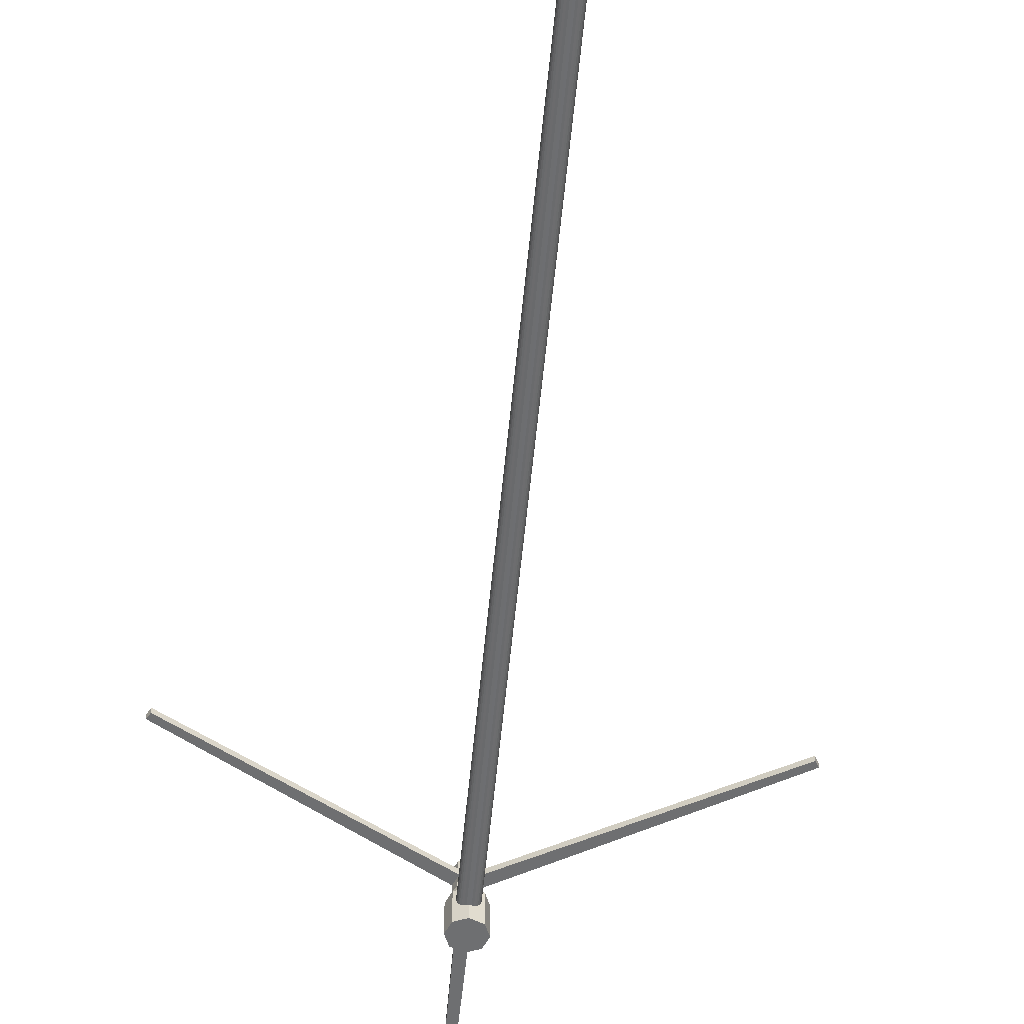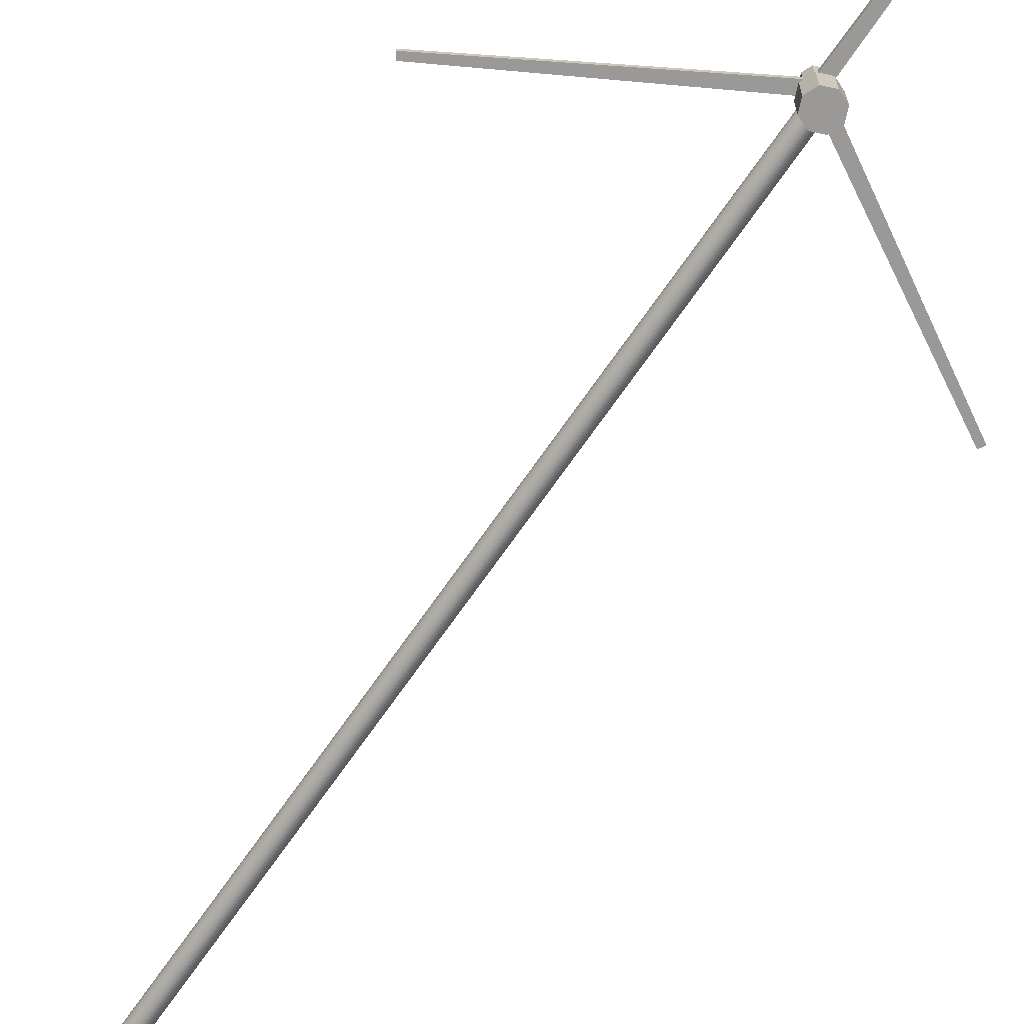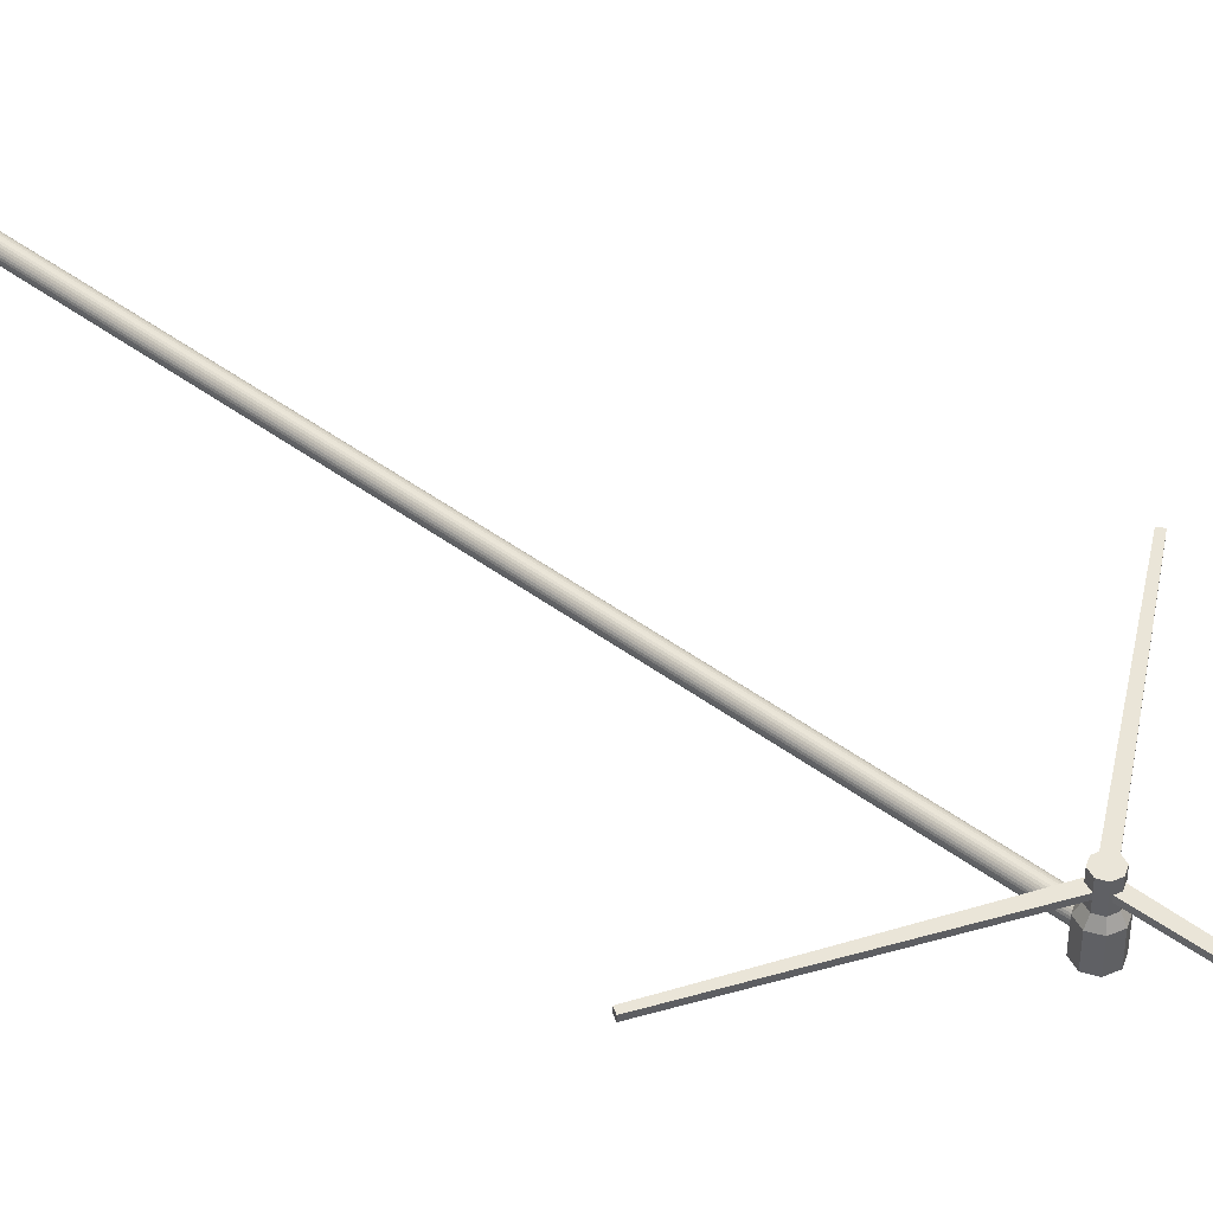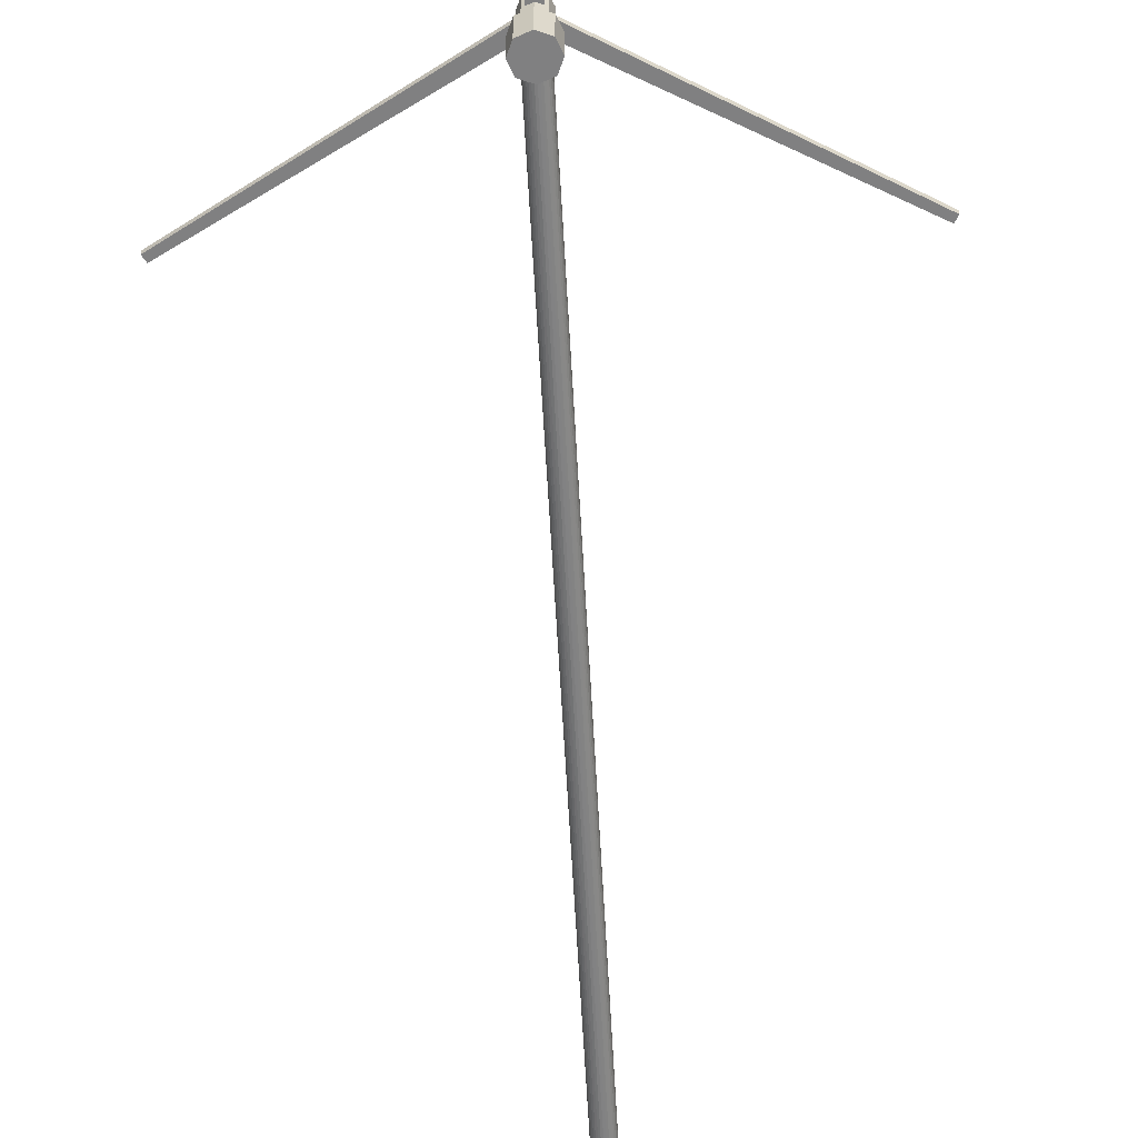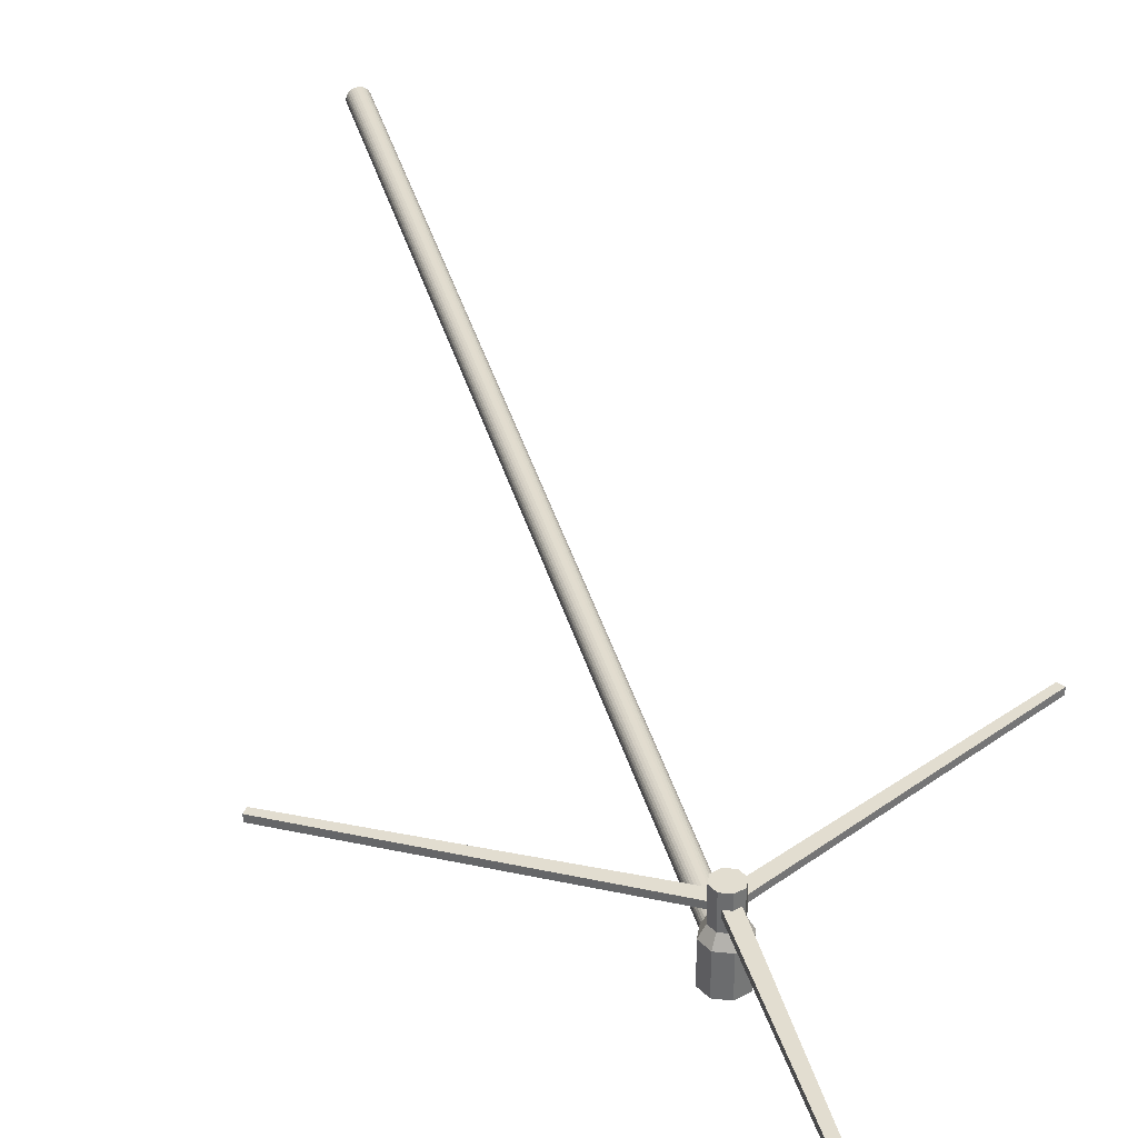
<metadata>
{"format":"obj","ext":"obj","renderer":"f3d","projection":"perspective","resolution":1024,"background":"white","views":[{"elev":-54.5,"azim":-5.3,"up":"+Z"},{"elev":-69.1,"azim":145.4,"up":"+Z"},{"elev":44.8,"azim":131.0,"up":"+Z"},{"elev":-60.2,"azim":-176.9,"up":"+Z"},{"elev":35.3,"azim":165.9,"up":"+Z"}]}
</metadata>
<code>
o windmill_Cylinder.001
v -0.2595 -0 30.09
v -0.2595 13.88 30.09
v -0.2335 -0 30.09
v -0.2335 13.88 30.09
v -0.2084 -0 30.1
v -0.2084 13.88 30.1
v -0.1853 -0 30.11
v -0.1853 13.88 30.11
v -0.165 -0 30.12
v -0.165 13.88 30.12
v -0.1484 -0 30.14
v -0.1484 13.88 30.14
v -0.1361 -0 30.17
v -0.1361 13.88 30.17
v -0.1284 -0 30.19
v -0.1284 13.88 30.19
v -0.1259 -0 30.22
v -0.1259 13.88 30.22
v -0.1284 -0 30.25
v -0.1284 13.88 30.25
v -0.1361 -0 30.27
v -0.1361 13.88 30.27
v -0.1484 -0 30.29
v -0.1484 13.88 30.29
v -0.165 -0 30.31
v -0.165 13.88 30.31
v -0.1853 -0 30.33
v -0.1853 13.88 30.33
v -0.2084 -0 30.34
v -0.2084 13.88 30.34
v -0.2335 -0 30.35
v -0.2335 13.88 30.35
v -0.2595 -0 30.35
v -0.2595 13.88 30.35
v -0.2856 -0 30.35
v -0.2856 13.88 30.35
v -0.3107 -0 30.34
v -0.3107 13.88 30.34
v -0.3338 -0 30.33
v -0.3338 13.88 30.33
v -0.354 -0 30.31
v -0.354 13.88 30.31
v -0.3707 -0 30.29
v -0.3707 13.88 30.29
v -0.383 -0 30.27
v -0.383 13.88 30.27
v -0.3906 -0 30.25
v -0.3906 13.88 30.25
v -0.3932 -0 30.22
v -0.3932 13.88 30.22
v -0.3906 -0 30.19
v -0.3906 13.88 30.19
v -0.383 -0 30.17
v -0.383 13.88 30.17
v -0.3707 -0 30.14
v -0.3707 13.88 30.14
v -0.354 -0 30.12
v -0.354 13.88 30.12
v -0.3338 -0 30.11
v -0.3338 13.88 30.11
v -0.3107 -0 30.1
v -0.3107 13.88 30.1
v -0.2856 -0 30.09
v -0.2856 13.88 30.09
v -0.2595 14.28 29.88
v -0.2595 14.2 30.5
v -0.08979 14.21 29.88
v -0.1429 14.15 30.5
v -0.01948 14.04 29.88
v -0.09458 14.04 30.5
v -0.08979 13.87 29.88
v -0.1429 13.92 30.5
v -0.2595 13.8 29.88
v -0.2595 13.87 30.5
v -0.4293 13.87 29.88
v -0.3762 13.92 30.5
v -0.4996 14.04 29.88
v -0.4245 14.04 30.5
v -0.4293 14.21 29.88
v -0.3762 14.15 30.5
v -0.08979 14.21 30.36
v -0.2595 14.28 30.36
v -0.01948 14.04 30.36
v -0.08979 13.87 30.36
v -0.2595 13.8 30.36
v -0.4293 13.87 30.36
v -0.4996 14.04 30.36
v -0.4293 14.21 30.36
v -0.1429 14.15 30.9
v -0.2595 14.2 30.9
v -0.09458 14.04 30.9
v -0.1429 13.92 30.9
v -0.2595 13.87 30.9
v -0.3762 13.92 30.9
v -0.4245 14.04 30.9
v -0.3762 14.15 30.9
v -0.3441 14.04 30.73
v -0.175 14.04 30.73
v -0.3079 18 30.73
v -0.2112 18 30.73
v -0.3079 18 30.65
v -0.3441 14.04 30.65
v -0.175 14.04 30.65
v -0.2112 18 30.65
v -0.2172 13.96 30.73
v -0.3018 14.11 30.73
v -3.664 12.02 30.73
v -3.712 12.1 30.73
v -3.664 12.02 30.65
v -0.2172 13.96 30.65
v -0.3018 14.11 30.65
v -3.712 12.1 30.65
v -0.2172 14.11 30.73
v -0.3018 13.96 30.73
v 3.193 12.1 30.73
v 3.144 12.02 30.73
v 3.193 12.1 30.65
v -0.2172 14.11 30.65
v -0.3018 13.96 30.65
v 3.144 12.02 30.65
f 2 3 1
f 4 5 3
f 6 7 5
f 8 9 7
f 10 11 9
f 12 13 11
f 14 15 13
f 16 17 15
f 18 19 17
f 20 21 19
f 22 23 21
f 24 25 23
f 26 27 25
f 28 29 27
f 30 31 29
f 31 34 33
f 33 36 35
f 36 37 35
f 38 39 37
f 40 41 39
f 42 43 41
f 44 45 43
f 46 47 45
f 48 49 47
f 50 51 49
f 52 53 51
f 54 55 53
f 56 57 55
f 58 59 57
f 60 61 59
f 38 22 6
f 62 63 61
f 64 1 63
f 31 47 63
f 65 81 67
f 81 69 67
f 69 84 71
f 84 73 71
f 85 75 73
f 86 77 75
f 74 92 93
f 87 79 77
f 79 82 65
f 75 77 79
f 68 82 66
f 70 81 68
f 72 83 70
f 72 85 84
f 76 85 74
f 76 87 86
f 80 87 78
f 80 82 88
f 90 95 93
f 68 91 70
f 80 95 96
f 74 94 76
f 70 92 72
f 66 89 68
f 80 90 66
f 76 95 78
f 99 98 97
f 103 101 102
f 100 101 104
f 98 102 97
f 100 103 98
f 97 101 99
f 107 106 105
f 110 112 109
f 108 109 112
f 106 110 105
f 108 111 106
f 105 109 107
f 115 114 113
f 118 120 117
f 116 117 120
f 114 118 113
f 116 119 114
f 115 118 117
f 2 4 3
f 4 6 5
f 6 8 7
f 8 10 9
f 10 12 11
f 12 14 13
f 14 16 15
f 16 18 17
f 18 20 19
f 20 22 21
f 22 24 23
f 24 26 25
f 26 28 27
f 28 30 29
f 30 32 31
f 31 32 34
f 33 34 36
f 36 38 37
f 38 40 39
f 40 42 41
f 42 44 43
f 44 46 45
f 46 48 47
f 48 50 49
f 50 52 51
f 52 54 53
f 54 56 55
f 56 58 57
f 58 60 59
f 60 62 61
f 6 4 2
f 2 64 62
f 62 60 58
f 58 56 54
f 54 52 50
f 50 48 46
f 46 44 38
f 44 42 38
f 42 40 38
f 38 36 34
f 34 32 30
f 30 28 22
f 28 26 22
f 26 24 22
f 22 20 18
f 18 16 14
f 14 12 10
f 10 8 14
f 8 6 14
f 6 2 62
f 62 58 6
f 58 54 6
f 54 50 38
f 50 46 38
f 38 34 22
f 34 30 22
f 22 18 6
f 18 14 6
f 6 54 38
f 62 64 63
f 64 2 1
f 63 1 7
f 1 3 7
f 3 5 7
f 7 9 11
f 11 13 15
f 15 17 23
f 17 19 23
f 19 21 23
f 23 25 27
f 27 29 31
f 31 33 35
f 35 37 31
f 37 39 31
f 39 41 43
f 43 45 47
f 47 49 55
f 49 51 55
f 51 53 55
f 55 57 63
f 57 59 63
f 59 61 63
f 7 11 63
f 11 15 63
f 23 27 31
f 39 43 47
f 15 23 63
f 23 31 63
f 31 39 47
f 47 55 63
f 65 82 81
f 81 83 69
f 69 83 84
f 84 85 73
f 85 86 75
f 86 87 77
f 74 72 92
f 87 88 79
f 79 88 82
f 79 65 71
f 65 67 71
f 67 69 71
f 71 73 79
f 73 75 79
f 68 81 82
f 70 83 81
f 72 84 83
f 72 74 85
f 76 86 85
f 76 78 87
f 80 88 87
f 80 66 82
f 91 89 90
f 90 96 95
f 95 94 93
f 93 92 91
f 91 90 93
f 68 89 91
f 80 78 95
f 74 93 94
f 70 91 92
f 66 90 89
f 80 96 90
f 76 94 95
f 99 100 98
f 103 104 101
f 100 99 101
f 98 103 102
f 100 104 103
f 97 102 101
f 107 108 106
f 110 111 112
f 108 107 109
f 106 111 110
f 108 112 111
f 105 110 109
f 115 116 114
f 118 119 120
f 116 115 117
f 114 119 118
f 116 120 119
f 115 113 118

</code>
